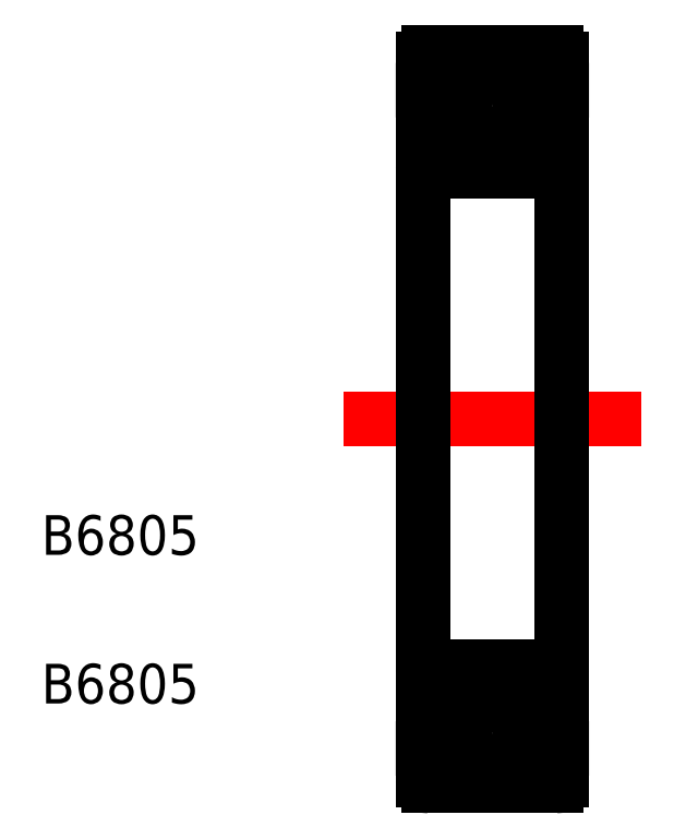
<metadata>
{"format":"dxf","ext":"dxf","renderer":"ezdxf+matplotlib","layout":"modelspace","background":"white","min_lineweight":24,"dpi":150}
</metadata>
<code>
0
SECTION
2
ENTITIES
0
LINE
8
CENTER
10
41.34
20
42.78
30
0
11
56.34
21
42.78
31
0
0
TEXT
8
0
10
26.08
20
35.95
30
0
40
2
1
B6805
0
TEXT
8
0
10
26.08
20
28.45
30
0
40
2
1
B6805
0
LINE
8
0
10
45.64
20
61.28
30
0
11
52.04
21
61.28
31
0
0
LINE
8
0
10
52.34
20
59.39
30
0
11
50.21
21
59.39
31
0
0
CIRCLE
8
0
10
48.84
20
58.28
30
0
40
1.756
0
LINE
8
0
10
52.34
20
57.18
30
0
11
50.21
21
57.18
31
0
0
ARC
8
0
10
48.64
20
58.28
30
0
40
1.756
50
152.5
51
207.5
0
ARC
8
0
10
48.42
20
58.28
30
0
40
1.756
50
152.5
51
207.5
0
LINE
8
0
10
46.86
20
57.47
30
0
11
47.29
21
57.47
31
0
0
LINE
8
0
10
46.86
20
59.1
30
0
11
47.29
21
59.1
31
0
0
LINE
8
0
10
50.83
20
57.47
30
0
11
50.4
21
57.47
31
0
0
ARC
8
0
10
49.05
20
58.28
30
0
40
1.756
50
332.5
51
27.53
0
ARC
8
0
10
49.27
20
58.28
30
0
40
1.756
50
332.5
51
27.53
0
LINE
8
0
10
50.83
20
59.1
30
0
11
50.4
21
59.1
31
0
0
LINE
8
0
10
45.34
20
59.39
30
0
11
47.48
21
59.39
31
0
0
LINE
8
0
10
45.34
20
57.18
30
0
11
47.48
21
57.18
31
0
0
LINE
8
0
10
52.34
20
42.78
30
0
11
52.34
21
60.98
31
0
0
LINE
8
0
10
45.34
20
42.78
30
0
11
45.34
21
60.98
31
0
0
LINE
8
0
10
45.64
20
55.28
30
0
11
52.04
21
55.28
31
0
0
ARC
8
0
10
52.04
20
60.98
30
0
40
0.3
50
0
51
90
0
ARC
8
0
10
45.64
20
60.98
30
0
40
0.3
50
90
51
180
0
ARC
8
0
10
52.04
20
55.58
30
0
40
0.3
50
270
51
0
0
ARC
8
0
10
45.64
20
55.58
30
0
40
0.3
50
180
51
270
0
ARC
8
0
10
45.64
20
29.98
30
0
40
0.3
50
90
51
180
0
ARC
8
0
10
52.04
20
29.98
30
0
40
0.3
50
0
51
90
0
ARC
8
0
10
45.64
20
24.58
30
0
40
0.3
50
180
51
270
0
ARC
8
0
10
52.04
20
24.58
30
0
40
0.3
50
270
51
0
0
LINE
8
0
10
45.64
20
30.28
30
0
11
52.04
21
30.28
31
0
0
LINE
8
0
10
45.34
20
42.78
30
0
11
45.34
21
24.58
31
0
0
LINE
8
0
10
52.34
20
42.78
30
0
11
52.34
21
24.58
31
0
0
LINE
8
0
10
45.34
20
28.39
30
0
11
47.48
21
28.39
31
0
0
LINE
8
0
10
45.34
20
26.18
30
0
11
47.48
21
26.18
31
0
0
LINE
8
0
10
50.83
20
26.47
30
0
11
50.4
21
26.47
31
0
0
ARC
8
0
10
49.27
20
27.28
30
0
40
1.756
50
332.5
51
27.53
0
ARC
8
0
10
49.05
20
27.28
30
0
40
1.756
50
332.5
51
27.53
0
LINE
8
0
10
50.83
20
28.1
30
0
11
50.4
21
28.1
31
0
0
LINE
8
0
10
46.86
20
26.47
30
0
11
47.29
21
26.47
31
0
0
LINE
8
0
10
46.86
20
28.1
30
0
11
47.29
21
28.1
31
0
0
ARC
8
0
10
48.42
20
27.28
30
0
40
1.756
50
152.5
51
207.5
0
ARC
8
0
10
48.64
20
27.28
30
0
40
1.756
50
152.5
51
207.5
0
LINE
8
0
10
52.34
20
28.39
30
0
11
50.21
21
28.39
31
0
0
CIRCLE
8
0
10
48.84
20
27.28
30
0
40
1.756
0
LINE
8
0
10
52.34
20
26.18
30
0
11
50.21
21
26.18
31
0
0
LINE
8
0
10
45.64
20
24.28
30
0
11
52.04
21
24.28
31
0
0
ENDSEC
0
EOF

</code>
